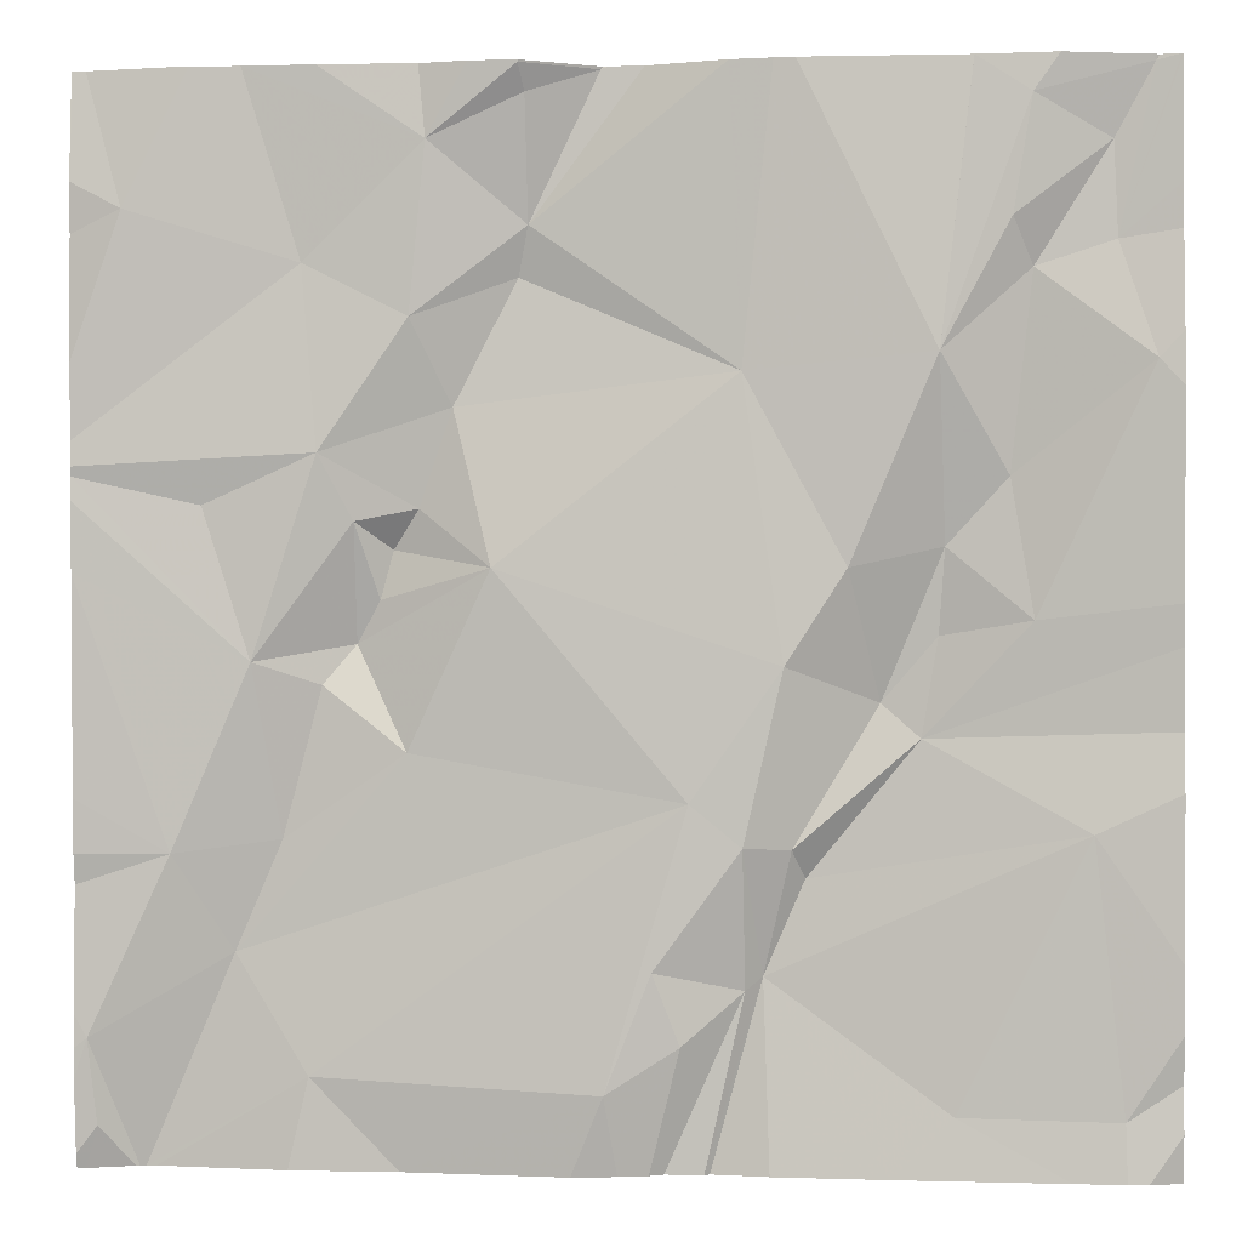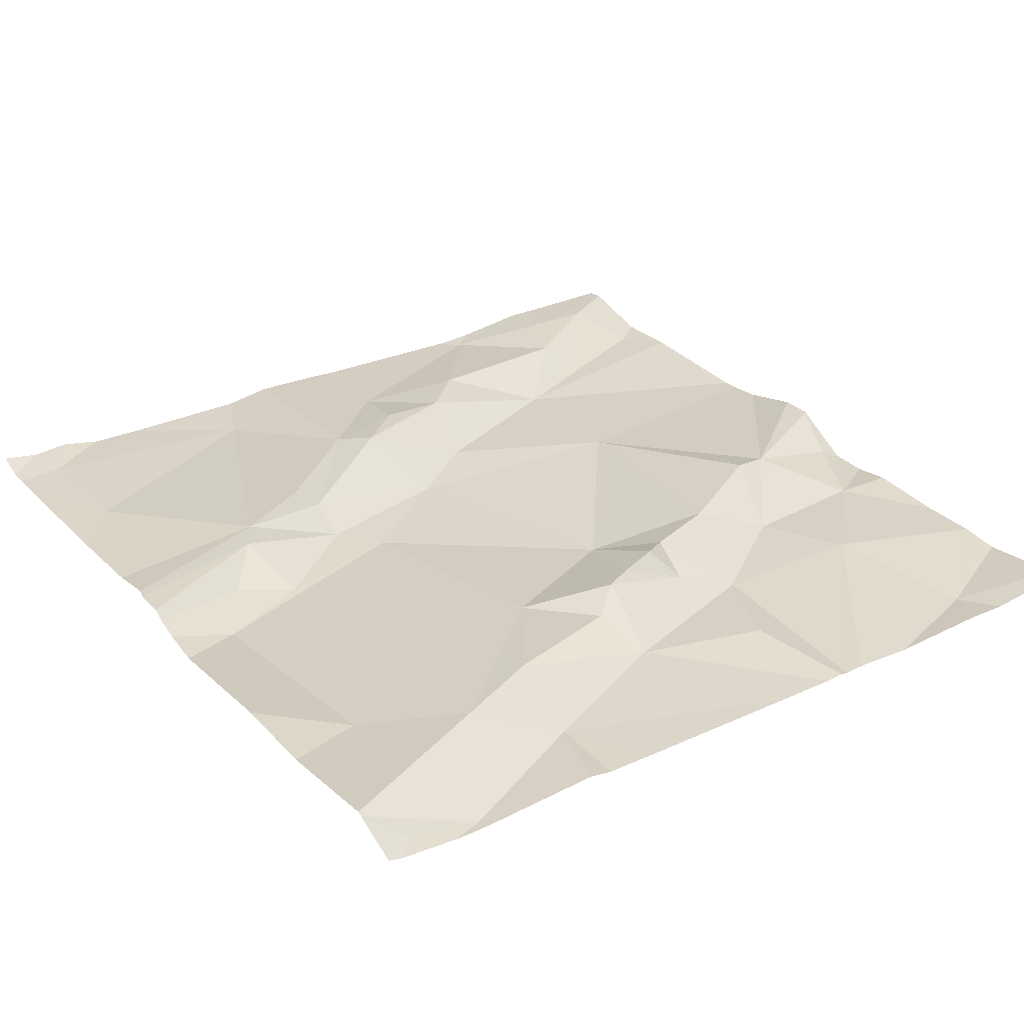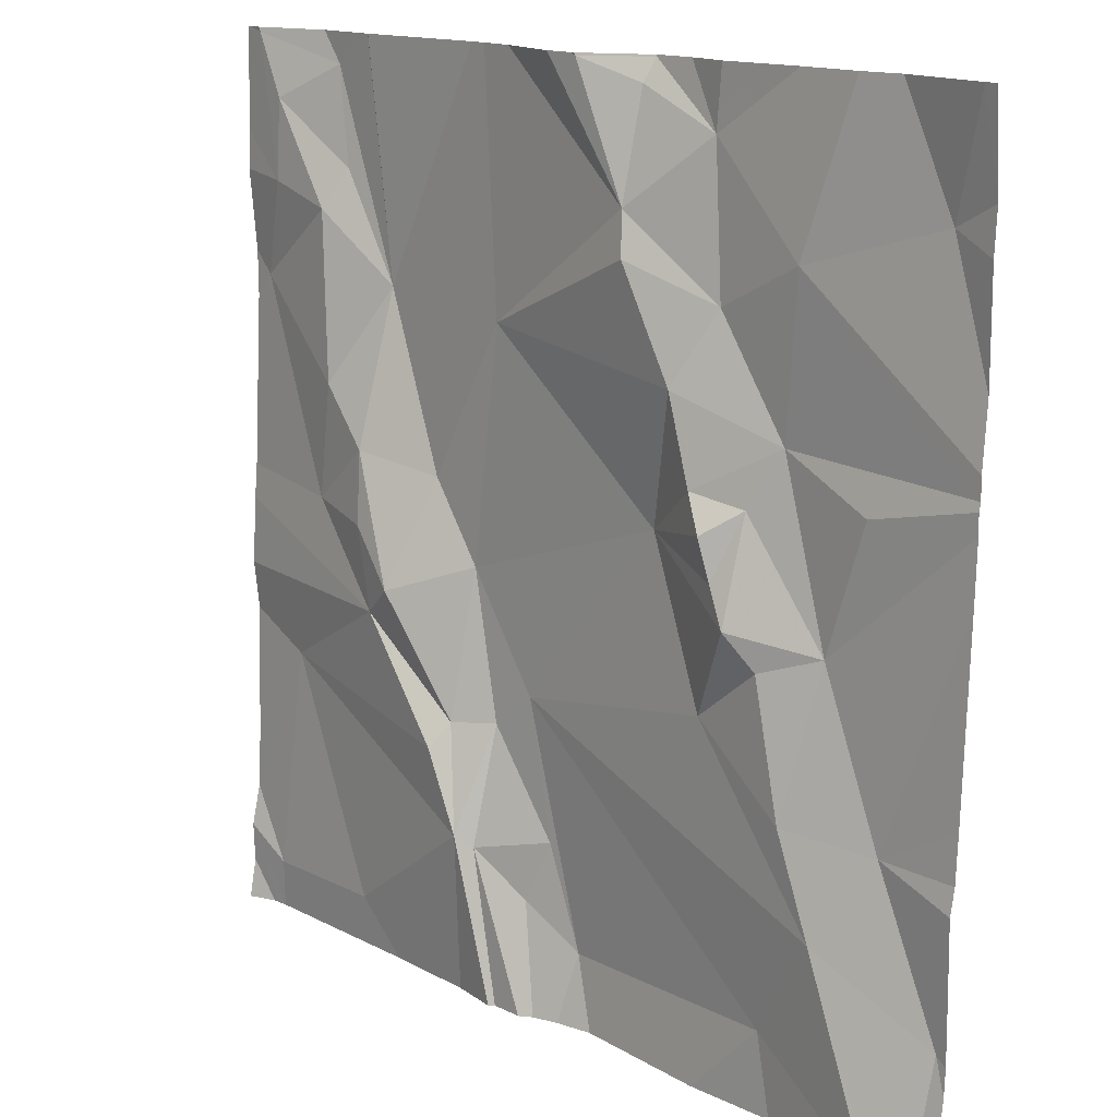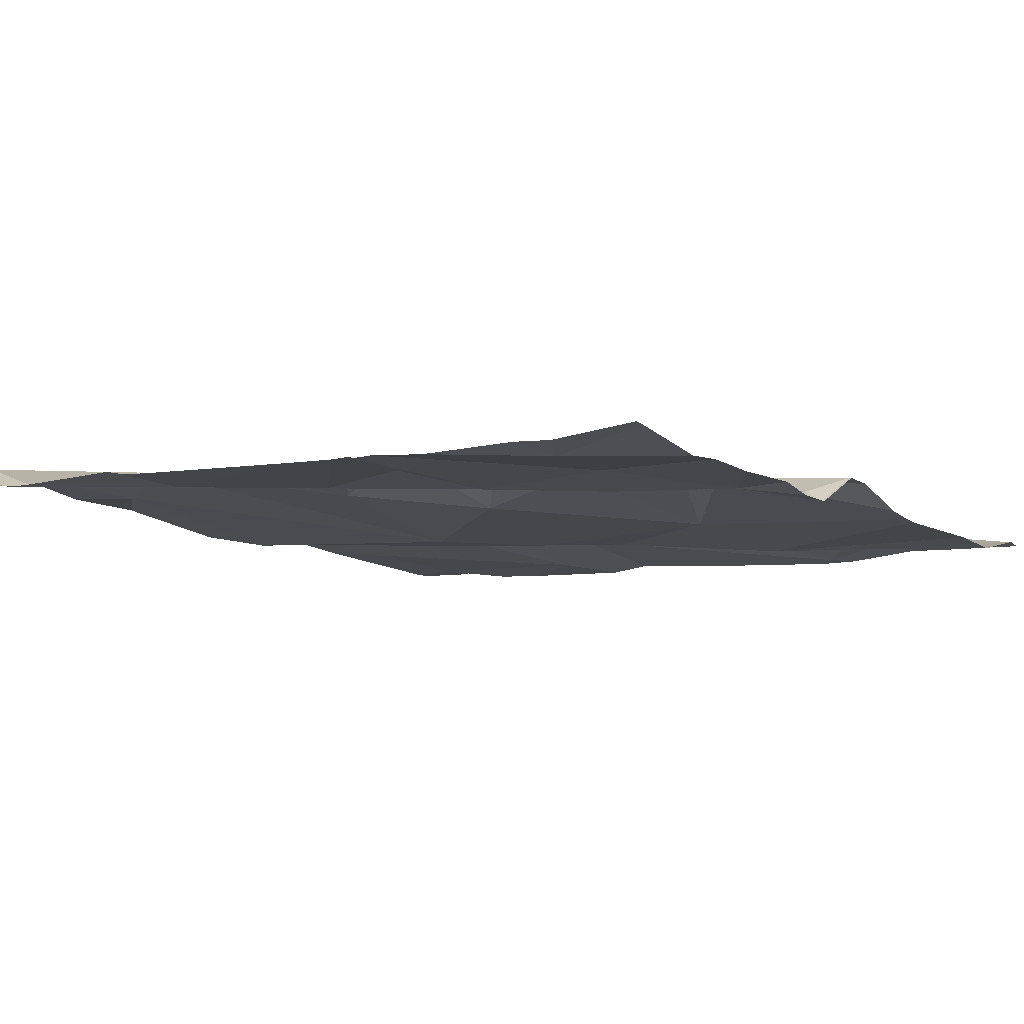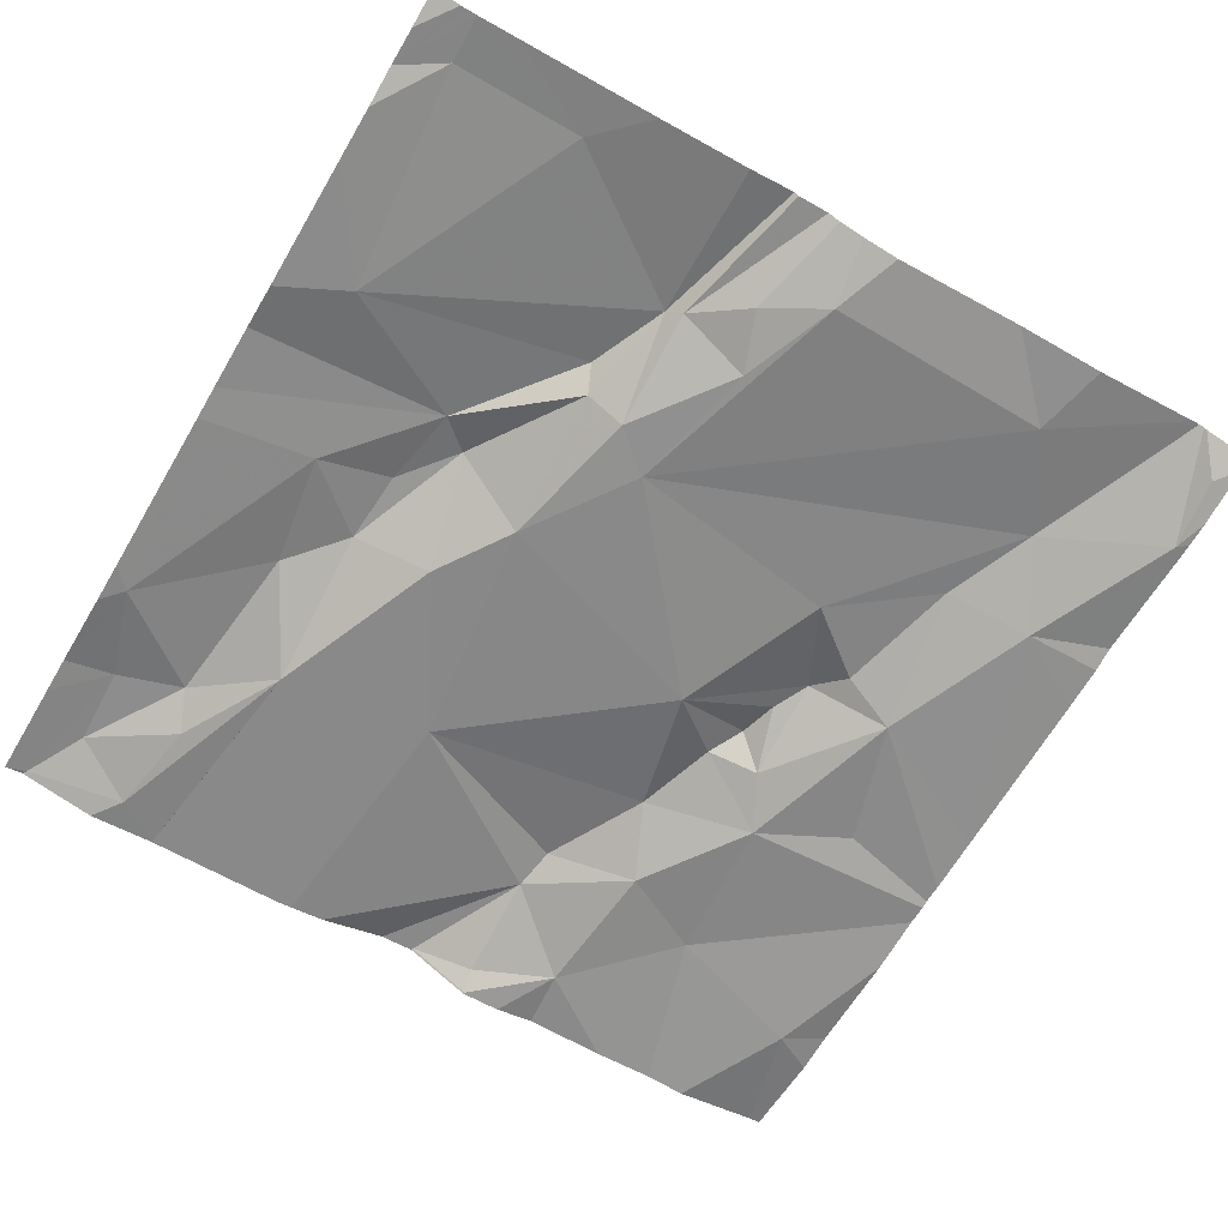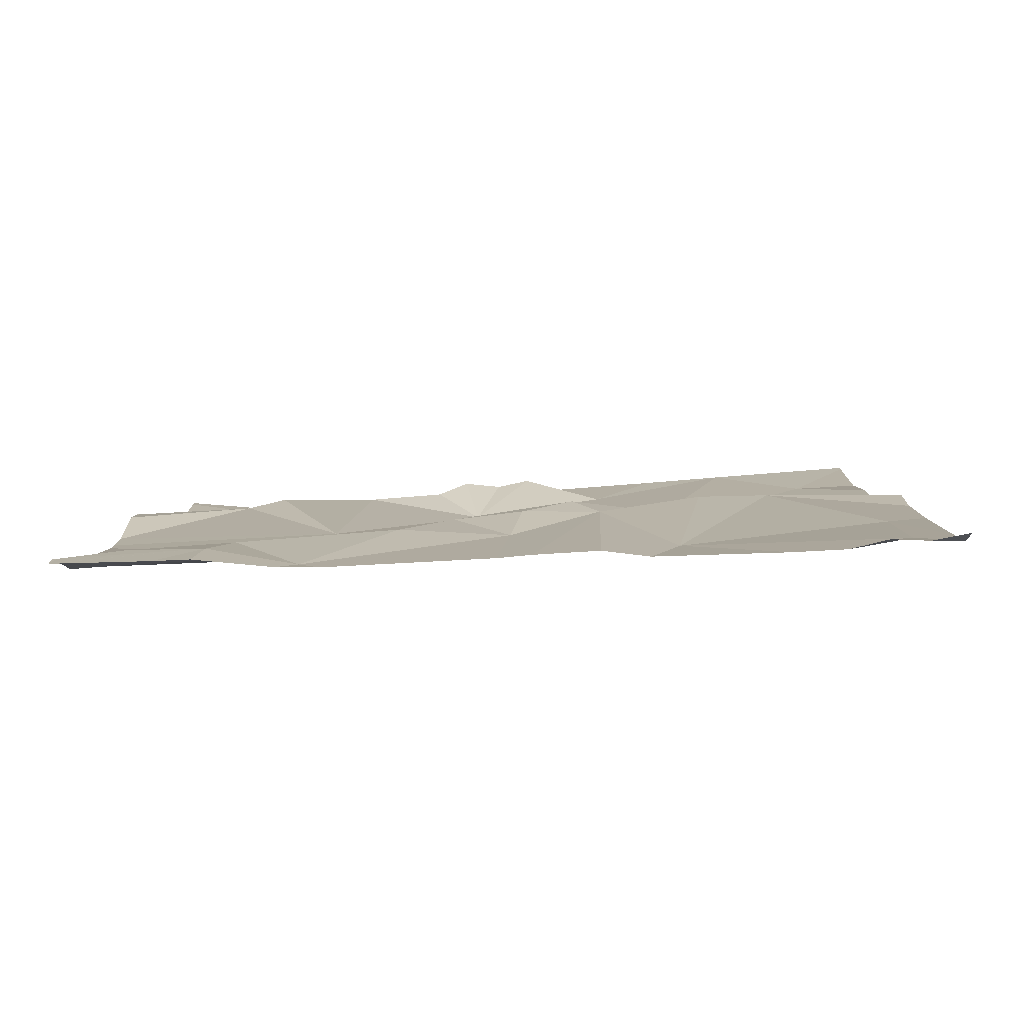
<metadata>
{"format":"obj","ext":"obj","renderer":"f3d","projection":"perspective","resolution":1024,"background":"white","views":[{"elev":-1.0,"azim":-176.1,"up":"+Y"},{"elev":32.9,"azim":55.4,"up":"+Z"},{"elev":14.8,"azim":44.5,"up":"+Y"},{"elev":-8.5,"azim":125.0,"up":"+Z"},{"elev":-63.8,"azim":-30.5,"up":"+Z"},{"elev":3.1,"azim":-89.7,"up":"+Z"}]}
</metadata>
<code>
v -137.8 278 500.8
v -137.8 278.1 500.8
v -138.2 278.4 500.8
v -137.8 278.1 500.8
v -137.9 278 500.8
v -138 277.9 500.8
v -138 278.1 500.8
v -137.8 278.1 500.8
v -138.7 277.5 500.8
v -137.8 277.8 500.8
v -138 277.5 500.8
v -138.4 278.4 500.8
v -138.4 278.4 500.8
v -137.8 277.5 500.8
v -138 278.4 500.8
v -138.6 277.8 500.8
v -138.7 277.9 500.8
v -138.8 278.4 500.8
v -138.7 278.3 500.8
v -138.4 277.9 500.8
v -138.4 278.2 500.8
v -138.2 278 500.8
v -138.1 278.4 500.8
v -138.1 278.2 500.8
v -138.2 278.3 500.8
v -138.2 278.2 500.8
v -138.3 277.6 500.8
v -138.4 277.6 500.8
v -138.4 277.7 500.8
v -138 278.3 500.8
v -138.8 278.2 500.8
v -138.7 278.2 500.8
v -137.9 277.7 500.8
v -138 277.8 500.8
v -138.5 278 500.8
v -138.6 278 500.8
v -138.6 278.2 500.8
v -138.6 278.3 500.8
v -138.7 278.4 500.8
v -138.6 278.1 500.8
v -138.4 277.8 500.8
v -138.3 277.5 500.8
v -138.6 277.9 500.8
v -138.1 278.4 500.8
v -138.2 278.4 500.8
v -138.8 278.4 500.8
v -138.5 277.9 500.8
v -138 277.9 500.8
v -138.7 278.4 500.8
v -137.8 277.6 500.8
v -138 277.7 500.8
v -138.1 277.9 500.8
v -137.9 278.3 500.8
v -138.2 278.4 500.8
v -138.2 278.4 500.8
v -138.2 278.1 500.8
v -137.8 278.2 500.8
v -138.5 277.7 500.8
v -138.5 277.7 500.8
v -138.4 277.6 500.8
v -138.1 278 500.8
v -138.1 278 500.8
v -138.1 277.8 500.8
v -138.3 278.4 500.8
v -138.7 277.8 500.8
v -138.6 277.5 500.8
v -138.1 278 500.8
v -138.1 278 500.8
v -137.8 277.5 500.8
v -138.4 277.6 500.8
v -137.9 278.4 500.8
v -138.8 277.5 500.8
v -137.8 277.5 500.8
v -138.3 277.5 500.8
v -138.3 277.5 500.8
v -138.1 277.5 500.8
v -138.3 277.5 500.8
v -138.7 277.5 500.8
v -138 277.5 500.8
v -138.8 277.6 500.8
v -138.8 277.6 500.8
v -138.8 278 500.8
v -138.8 277.9 500.8
v -138.8 278.3 500.8
v -138.8 277.5 500.8
v -138.8 278.1 500.8
v -138.8 278.3 500.8
v -138.8 278.2 500.8
v -138.8 277.8 500.8
v -138.8 277.7 500.8
v -138.8 277.8 500.8
v -138 278.4 500.8
v -137.8 278 500.8
v -137.8 277.6 500.8
v -137.8 277.6 500.8
v -137.8 278.3 500.8
v -137.8 278.3 500.8
v -137.8 277.5 500.8
v -137.8 277.7 500.8
v -137.8 277.7 500.8
v -138.3 277.5 500.8
v -138.4 277.5 500.8
v -137.9 277.5 500.8
v -137.9 277.5 500.8
v -137.9 277.5 500.8
v -138.5 277.5 500.8
v -138.7 277.5 500.8
v -138.4 277.5 500.8
v -138.4 277.5 500.8
v -137.8 277.5 500.8
v -137.9 277.5 500.8
v -138.7 277.5 500.8
v -138.8 277.5 500.8
v -138.7 278.4 500.8
v -138.6 278.4 500.8
v -138.8 278.4 500.8
v -138.5 278.4 500.8
v -138.6 278.4 500.8
v -138.2 278.4 500.8
v -138.3 278.4 500.8
v -138.3 278.4 500.8
v -138.3 278.4 500.8
v -137.8 278.4 500.8
v -138.2 278.4 500.8
v -138.8 278.4 500.8
v -138.8 278.4 500.8
v -138.8 278.4 500.8
v -138.8 278.4 500.8
v -137.8 278.4 500.8
v -137.8 278.4 500.8
f 6 5 7
f 118 37 117
f 16 17 82
f 19 18 125
f 21 20 22
f 24 23 25
f 25 26 24
f 28 27 29
f 23 30 92
f 19 31 32
f 33 6 34
f 36 35 37
f 39 38 37
f 31 40 32
f 37 40 36
f 42 41 27
f 17 16 43
f 78 80 112
f 37 32 40
f 16 47 43
f 82 31 86
f 6 48 34
f 49 19 32
f 19 49 18
f 50 33 51
f 52 48 6
f 92 53 71
f 21 37 35
f 55 54 23
f 21 25 12
f 7 24 56
f 95 50 98
f 30 23 24
f 59 58 60
f 31 19 87
f 56 61 7
f 62 7 61
f 38 39 49
f 51 34 63
f 64 54 55
f 55 23 45
f 65 58 16
f 66 60 65
f 40 31 17
f 37 38 32
f 63 34 48
f 49 39 18
f 18 39 114
f 103 50 51
f 62 67 52
f 62 68 67
f 94 50 95
f 35 36 47
f 36 43 47
f 60 28 29
f 29 59 60
f 76 42 74
f 37 21 13
f 26 21 56
f 23 54 25
f 52 63 48
f 64 55 119
f 30 7 4
f 53 30 8
f 63 41 51
f 41 42 11
f 11 51 41
f 121 64 122
f 26 25 21
f 62 6 7
f 56 24 26
f 36 17 43
f 62 61 68
f 41 29 27
f 21 35 20
f 33 34 51
f 22 20 41
f 42 27 70
f 75 70 77
f 41 20 29
f 77 28 101
f 47 20 35
f 28 70 27
f 117 37 13
f 59 29 20
f 20 47 59
f 16 58 59
f 47 16 59
f 103 51 104
f 104 11 105
f 116 18 114
f 60 66 106
f 115 39 37
f 66 9 78
f 32 38 49
f 102 60 109
f 89 16 91
f 115 37 118
f 9 66 65
f 81 65 90
f 6 62 52
f 4 5 2
f 102 28 60
f 93 6 1
f 17 36 40
f 22 61 56
f 7 30 24
f 52 67 22
f 21 22 56
f 25 54 64
f 60 58 65
f 68 61 22
f 22 67 68
f 63 22 41
f 63 52 22
f 114 39 115
f 6 33 1
f 73 50 103
f 101 28 102
f 123 96 129
f 2 6 93
f 46 18 116
f 50 73 14
f 33 50 94
f 77 70 28
f 75 42 70
f 80 9 81
f 74 42 75
f 1 33 10
f 81 9 65
f 10 33 100
f 82 17 31
f 83 16 82
f 3 55 45
f 84 19 126
f 14 73 69
f 80 85 72
f 69 73 111
f 2 5 6
f 86 31 88
f 13 21 12
f 78 9 80
f 87 19 84
f 88 31 87
f 57 53 8
f 72 85 113
f 8 30 4
f 89 65 16
f 90 65 89
f 4 7 5
f 12 25 121
f 91 16 83
f 96 53 97
f 97 53 57
f 76 11 42
f 98 50 14
f 44 23 15
f 99 33 94
f 100 33 99
f 79 11 76
f 104 51 11
f 105 11 79
f 106 66 107
f 45 23 44
f 71 53 123
f 107 66 78
f 108 60 106
f 109 60 108
f 110 14 69
f 15 23 92
f 111 73 103
f 92 30 53
f 112 80 72
f 119 55 124
f 120 64 119
f 121 25 64
f 122 64 120
f 123 53 96
f 124 55 3
f 125 18 128
f 126 19 125
f 127 84 126
f 128 18 46
f 129 96 130

</code>
